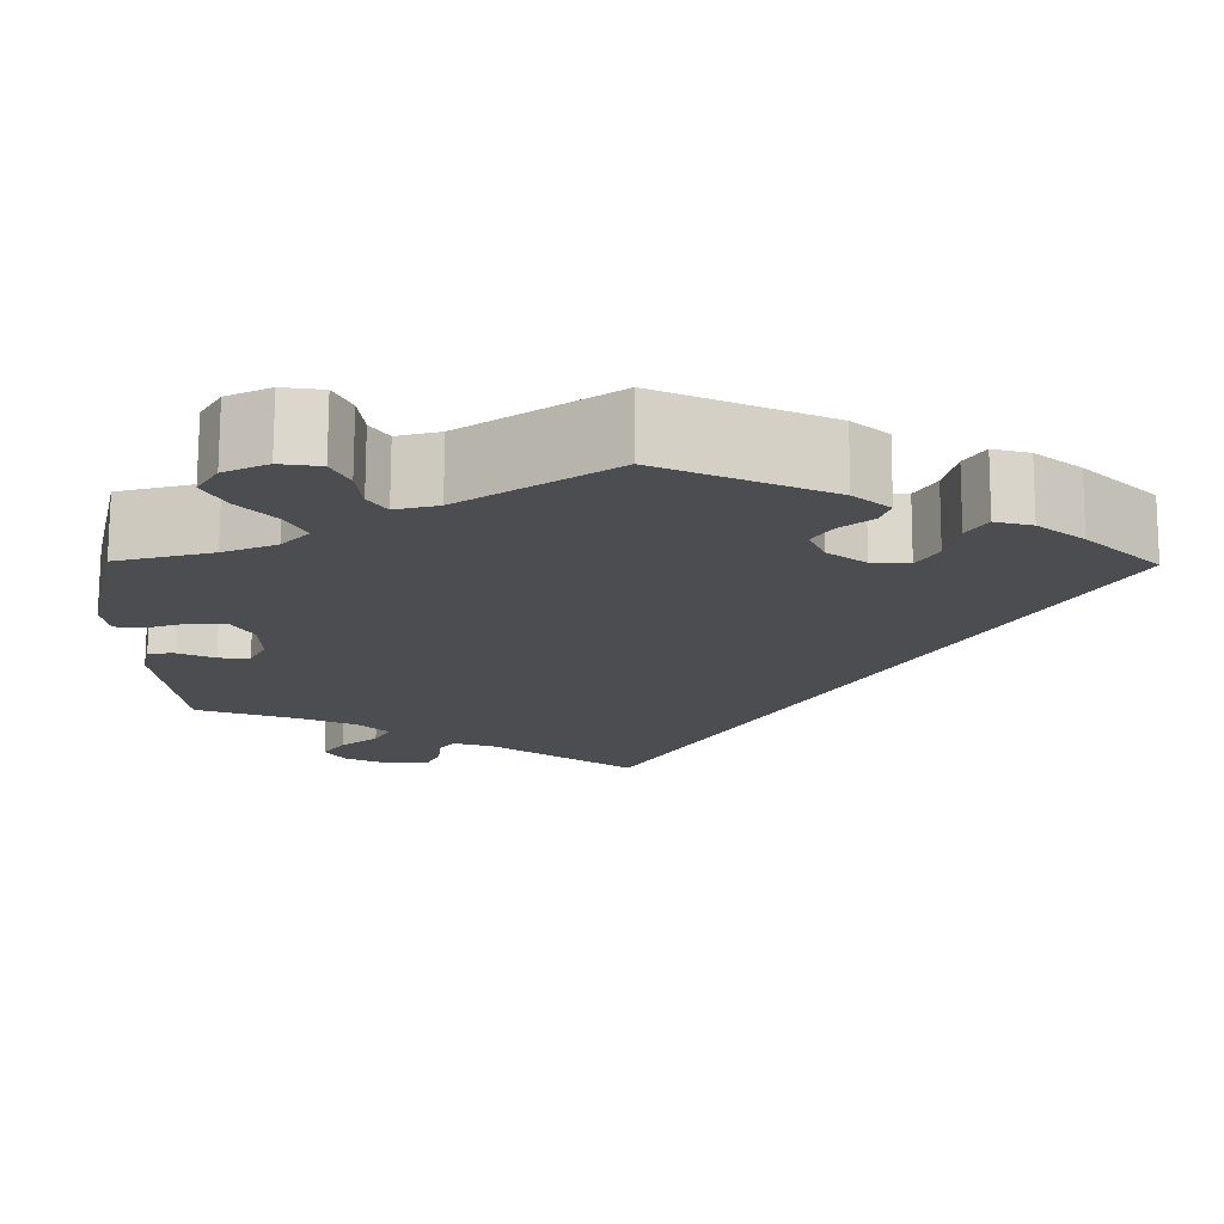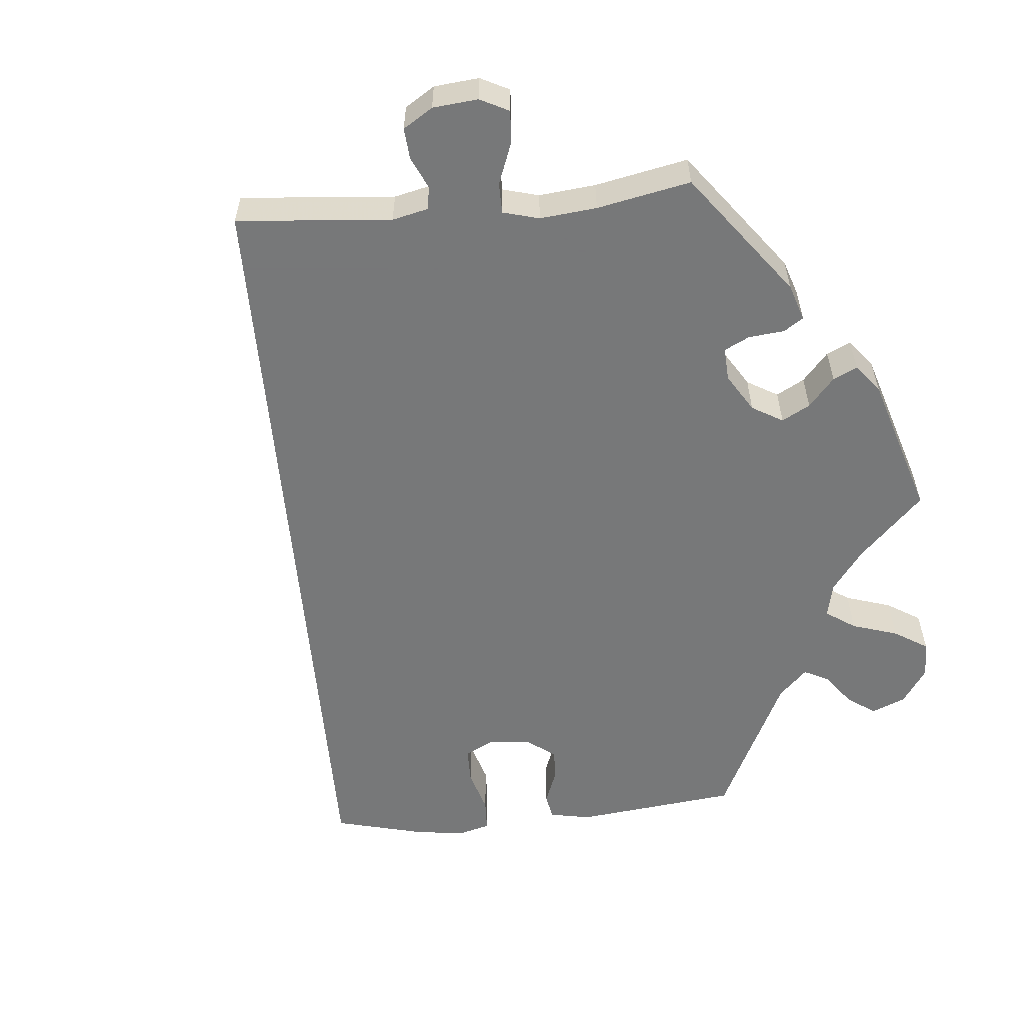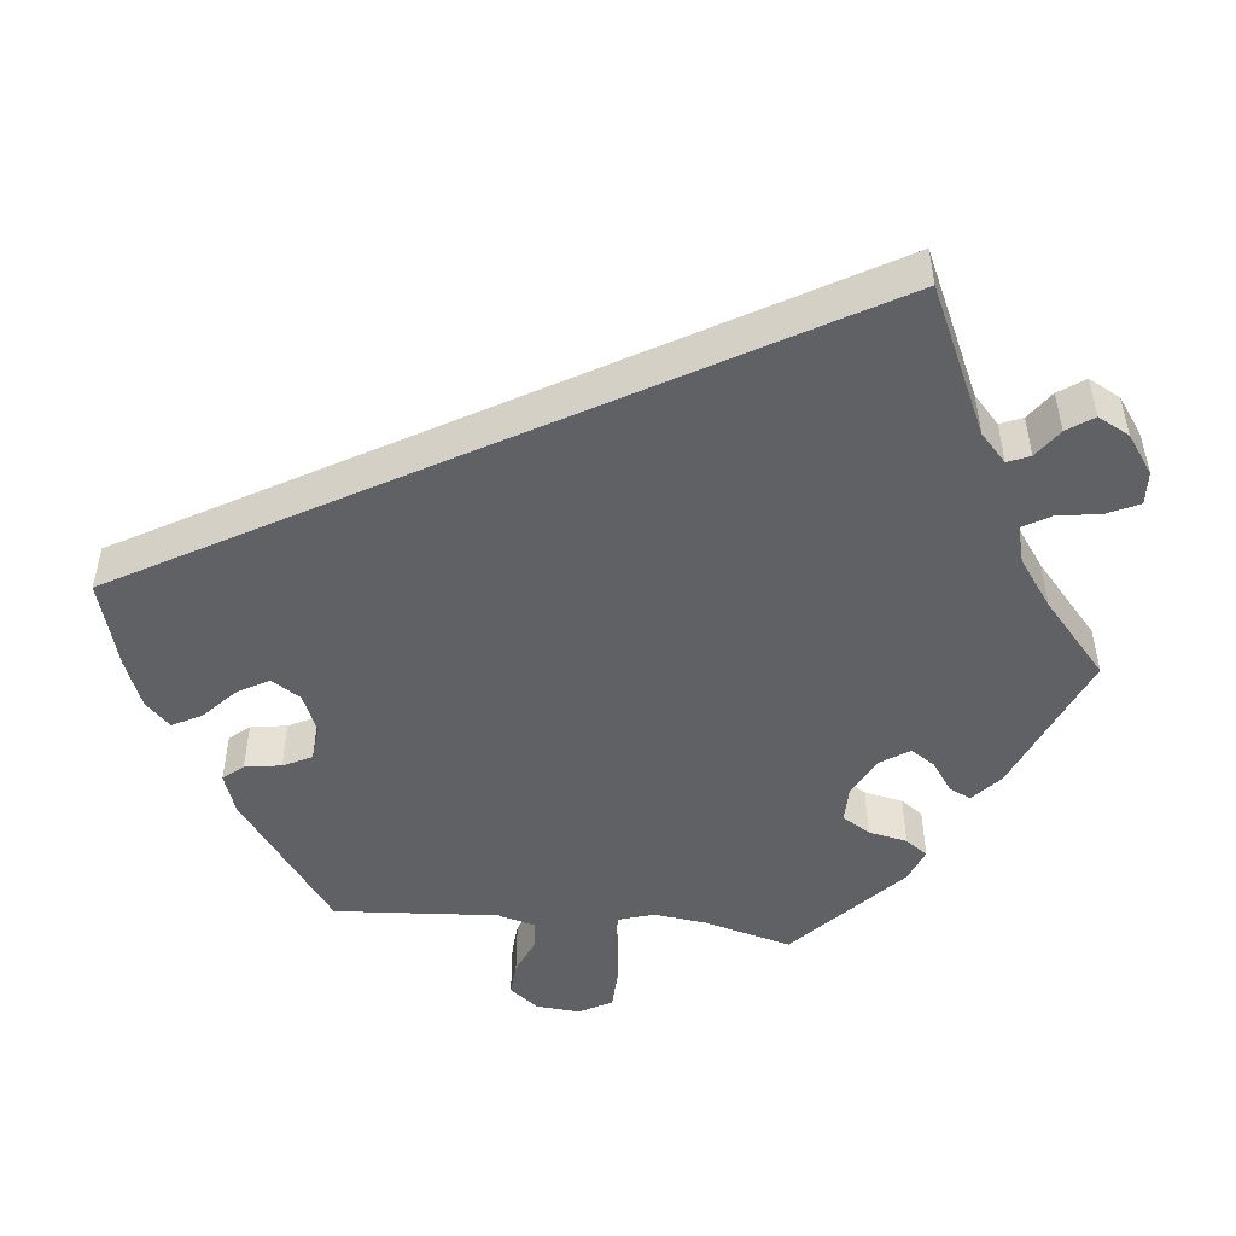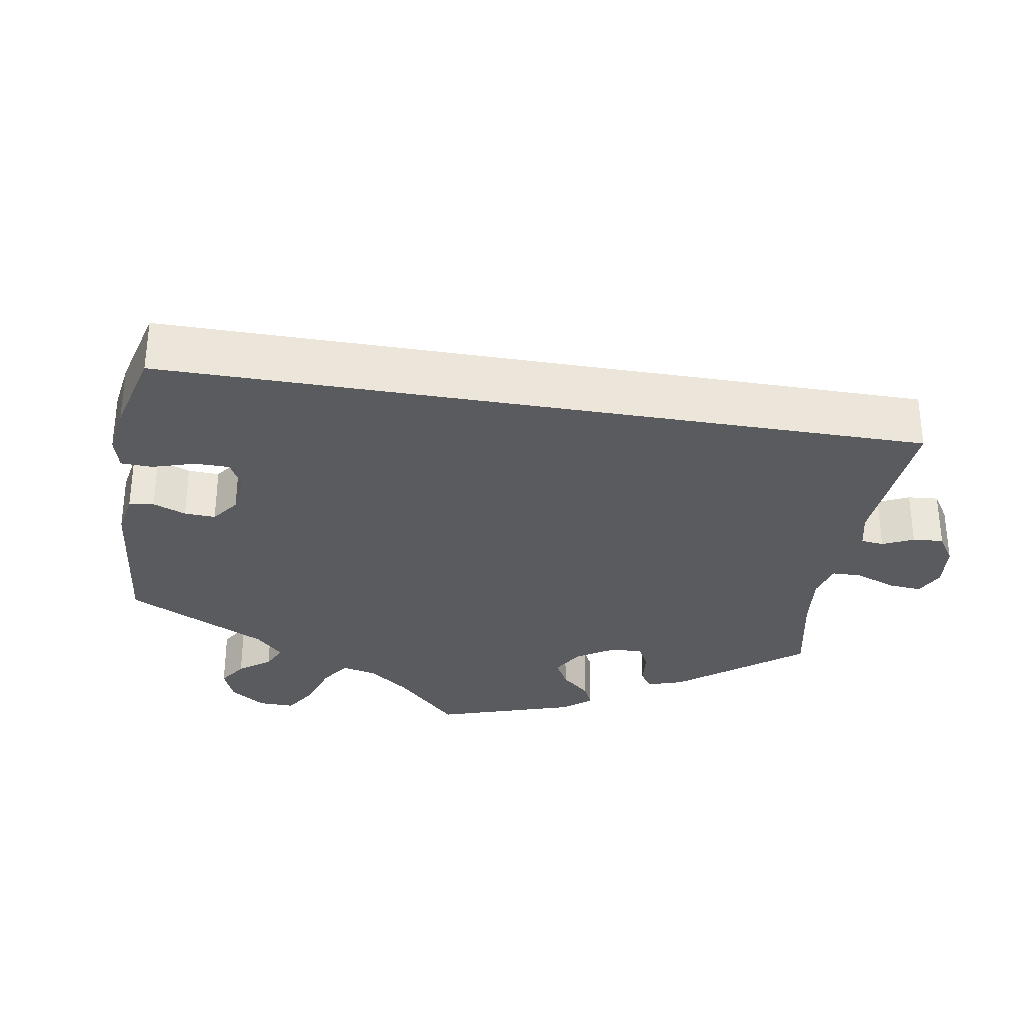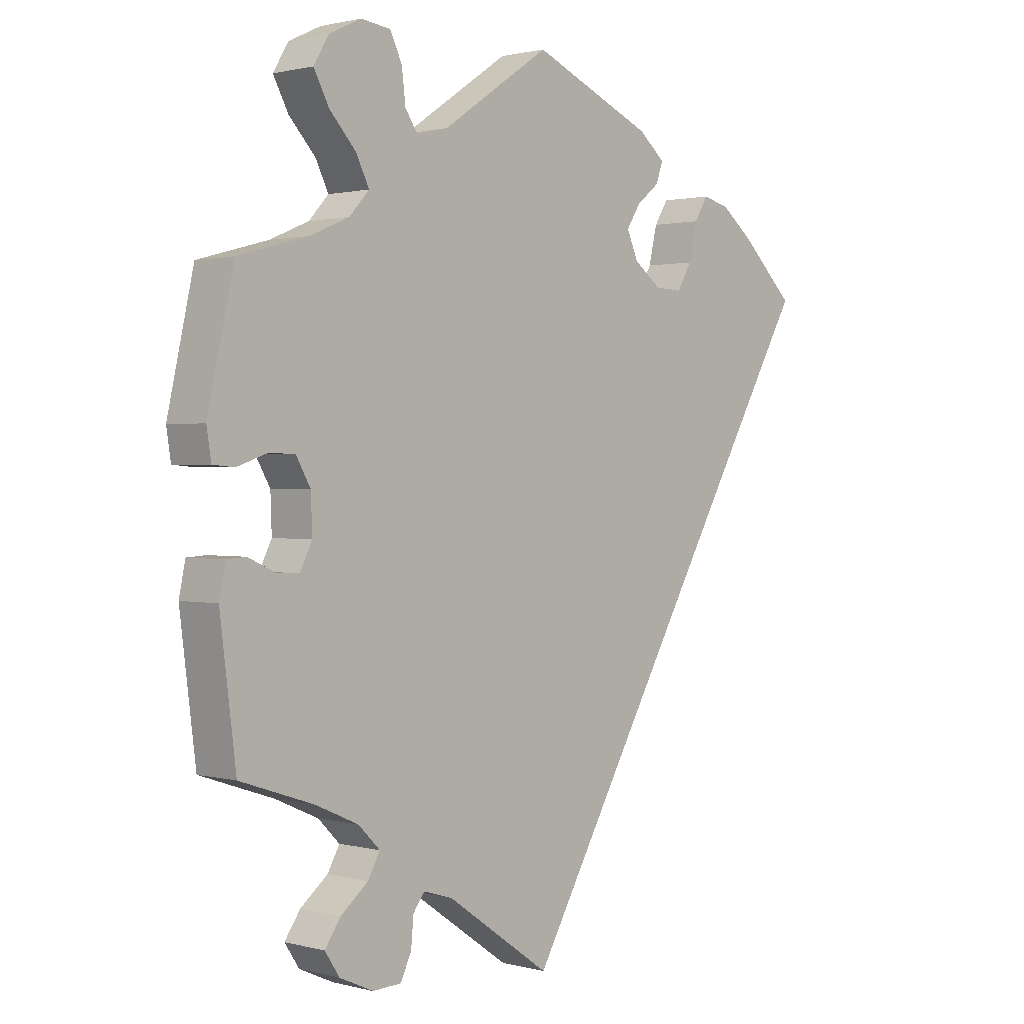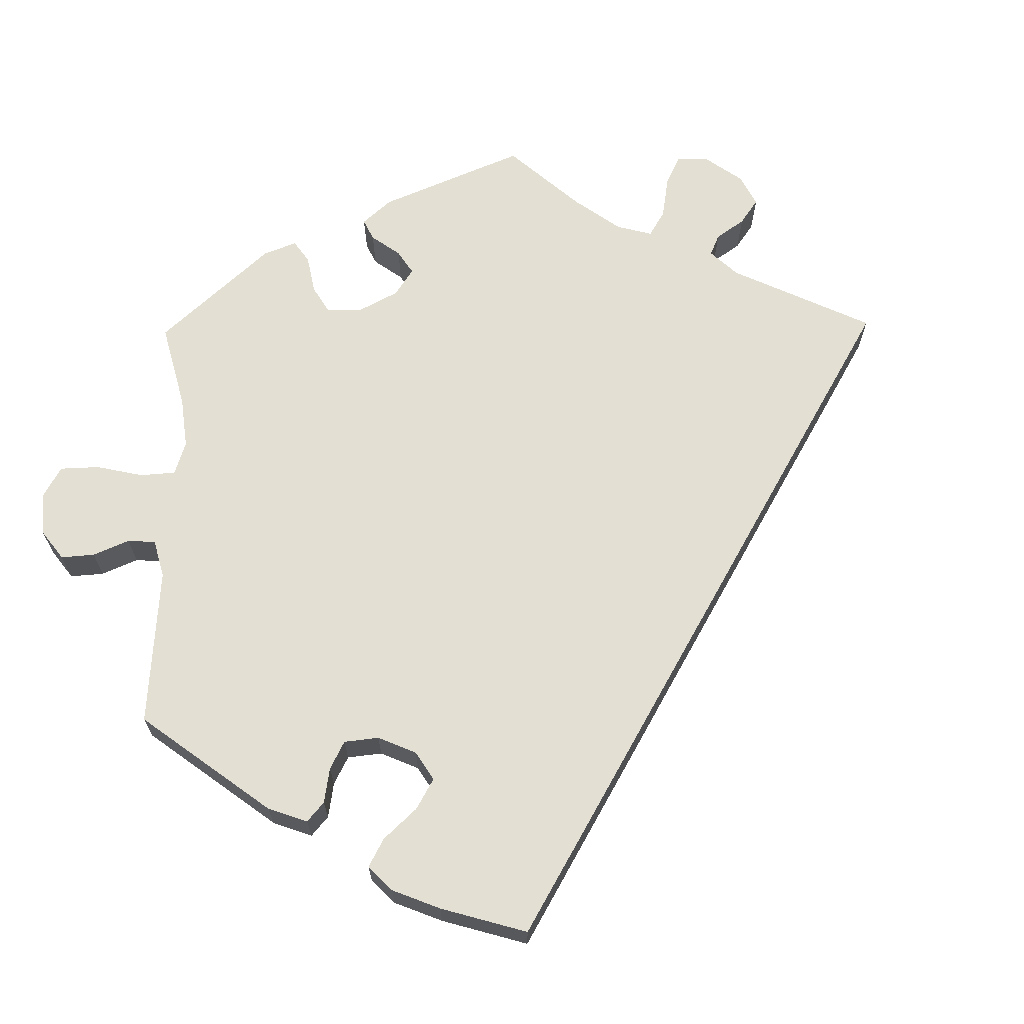
<metadata>
{"format":"obj","ext":"obj","renderer":"f3d","projection":"perspective","resolution":1024,"background":"white","views":[{"elev":73.9,"azim":0.2,"up":"+Z"},{"elev":-57.3,"azim":-144.7,"up":"+Y"},{"elev":-49.5,"azim":143.8,"up":"+Y"},{"elev":-32.3,"azim":110.5,"up":"+Y"},{"elev":1.2,"azim":-46.6,"up":"+Z"},{"elev":66.6,"azim":59.1,"up":"+Y"}]}
</metadata>
<code>
v 0 0.07 -0.578
v -0.164 0.07 -0.464
v -0.21 0.07 -0.45
v -0.228 0.07 -0.474
v -0.232 0.07 -0.518
v -0.249 0.07 -0.554
v -0.294 0.07 -0.556
v -0.347 0.07 -0.532
v -0.37 0.07 -0.497
v -0.345 0.07 -0.461
v -0.302 0.07 -0.426
v -0.283 0.07 -0.392
v -0.317 0.07 -0.358
v -0.384 0.07 -0.328
v -0.5 0.07 -0.289
v -0.525 0.07 -0.092
v -0.515 0.07 -0.044
v -0.485 0.07 -0.042
v -0.443 0.07 -0.061
v -0.407 0.07 -0.063
v -0.388 0.07 -0.025
v -0.39 0.07 0.032
v -0.413 0.07 0.072
v -0.454 0.07 0.073
v -0.501 0.07 0.057
v -0.535 0.07 0.06
v -0.542 0.07 0.105
v -0.501 0.07 0.289
v -0.391 0.07 0.319
v -0.33 0.07 0.345
v -0.299 0.07 0.379
v -0.319 0.07 0.42
v -0.361 0.07 0.466
v -0.385 0.07 0.511
v -0.361 0.07 0.551
v -0.311 0.07 0.575
v -0.265 0.07 0.569
v -0.246 0.07 0.53
v -0.24 0.07 0.48
v -0.22 0.07 0.45
v -0.171 0.07 0.463
v -0.001 0.07 0.578
v 0.19 0.07 0.495
v 0.231 0.07 0.46
v 0.22 0.07 0.429
v 0.184 0.07 0.4
v 0.162 0.07 0.366
v 0.18 0.07 0.325
v 0.223 0.07 0.293
v 0.266 0.07 0.291
v 0.289 0.07 0.33
v 0.302 0.07 0.386
v 0.324 0.07 0.421
v 0.366 0.07 0.41
v 0.418 0.07 0.369
v 0.501 0.07 0.289
v 0 0 -0.578
v -0.164 0 -0.464
v -0.21 0 -0.45
v -0.228 0 -0.474
v -0.232 0 -0.518
v -0.249 0 -0.554
v -0.294 0 -0.556
v -0.347 0 -0.532
v -0.37 0 -0.497
v -0.345 0 -0.461
v -0.302 0 -0.426
v -0.283 0 -0.392
v -0.317 0 -0.358
v -0.384 0 -0.328
v -0.5 0 -0.289
v -0.525 0 -0.092
v -0.515 0 -0.044
v -0.485 0 -0.042
v -0.443 0 -0.061
v -0.407 0 -0.063
v -0.388 0 -0.025
v -0.39 0 0.032
v -0.413 0 0.072
v -0.454 0 0.073
v -0.501 0 0.057
v -0.535 0 0.06
v -0.542 0 0.105
v -0.501 0 0.289
v -0.391 0 0.319
v -0.33 0 0.345
v -0.299 0 0.379
v -0.319 0 0.42
v -0.361 0 0.466
v -0.385 0 0.511
v -0.361 0 0.551
v -0.311 0 0.575
v -0.265 0 0.569
v -0.246 0 0.53
v -0.24 0 0.48
v -0.22 0 0.45
v -0.171 0 0.463
v -0.001 0 0.578
v 0.19 0 0.495
v 0.231 0 0.46
v 0.22 0 0.429
v 0.184 0 0.4
v 0.162 0 0.366
v 0.18 0 0.325
v 0.223 0 0.293
v 0.266 0 0.291
v 0.289 0 0.33
v 0.302 0 0.386
v 0.324 0 0.421
v 0.366 0 0.41
v 0.418 0 0.369
v 0.501 0 0.289
f 55 56 1 2
f 54 55 2 3
f 51 52 53 54
f 50 51 54
f 50 54 3 4
f 49 50 4
f 48 49 4
f 47 48 4
f 43 44 45 46
f 41 42 43 46
f 40 41 46 47
f 36 37 38 39
f 36 39 40
f 35 36 40
f 32 33 34 35
f 31 32 35 40
f 30 31 40 47
f 26 27 28 29
f 24 25 26 29
f 23 24 29 30
f 22 23 30 47
f 16 17 18 19
f 14 15 16 19
f 13 14 19 20
f 12 13 20 21
f 8 9 10 11
f 8 11 12
f 7 8 12
f 4 5 6 7
f 4 7 12
f 21 22 47
f 4 12 21 47
f 58 57 112 111
f 59 58 111 110
f 110 109 108 107
f 110 107 106
f 60 59 110 106
f 60 106 105
f 60 105 104
f 60 104 103
f 102 101 100 99
f 102 99 98 97
f 103 102 97 96
f 95 94 93 92
f 96 95 92
f 96 92 91
f 91 90 89 88
f 96 91 88 87
f 103 96 87 86
f 85 84 83 82
f 85 82 81 80
f 86 85 80 79
f 103 86 79 78
f 75 74 73 72
f 75 72 71 70
f 76 75 70 69
f 77 76 69 68
f 67 66 65 64
f 68 67 64
f 68 64 63
f 63 62 61 60
f 68 63 60
f 103 78 77
f 103 77 68 60
f 1 57 58 2
f 2 58 59 3
f 3 59 60 4
f 4 60 61 5
f 5 61 62 6
f 6 62 63 7
f 7 63 64 8
f 8 64 65 9
f 9 65 66 10
f 10 66 67 11
f 11 67 68 12
f 12 68 69 13
f 13 69 70 14
f 14 70 71 15
f 15 71 72 16
f 16 72 73 17
f 17 73 74 18
f 18 74 75 19
f 19 75 76 20
f 20 76 77 21
f 21 77 78 22
f 22 78 79 23
f 23 79 80 24
f 24 80 81 25
f 25 81 82 26
f 26 82 83 27
f 27 83 84 28
f 28 84 85 29
f 29 85 86 30
f 30 86 87 31
f 31 87 88 32
f 32 88 89 33
f 33 89 90 34
f 34 90 91 35
f 35 91 92 36
f 36 92 93 37
f 37 93 94 38
f 38 94 95 39
f 39 95 96 40
f 40 96 97 41
f 41 97 98 42
f 42 98 99 43
f 43 99 100 44
f 44 100 101 45
f 45 101 102 46
f 46 102 103 47
f 47 103 104 48
f 48 104 105 49
f 49 105 106 50
f 50 106 107 51
f 51 107 108 52
f 52 108 109 53
f 53 109 110 54
f 54 110 111 55
f 55 111 112 56
f 56 112 57 1

</code>
